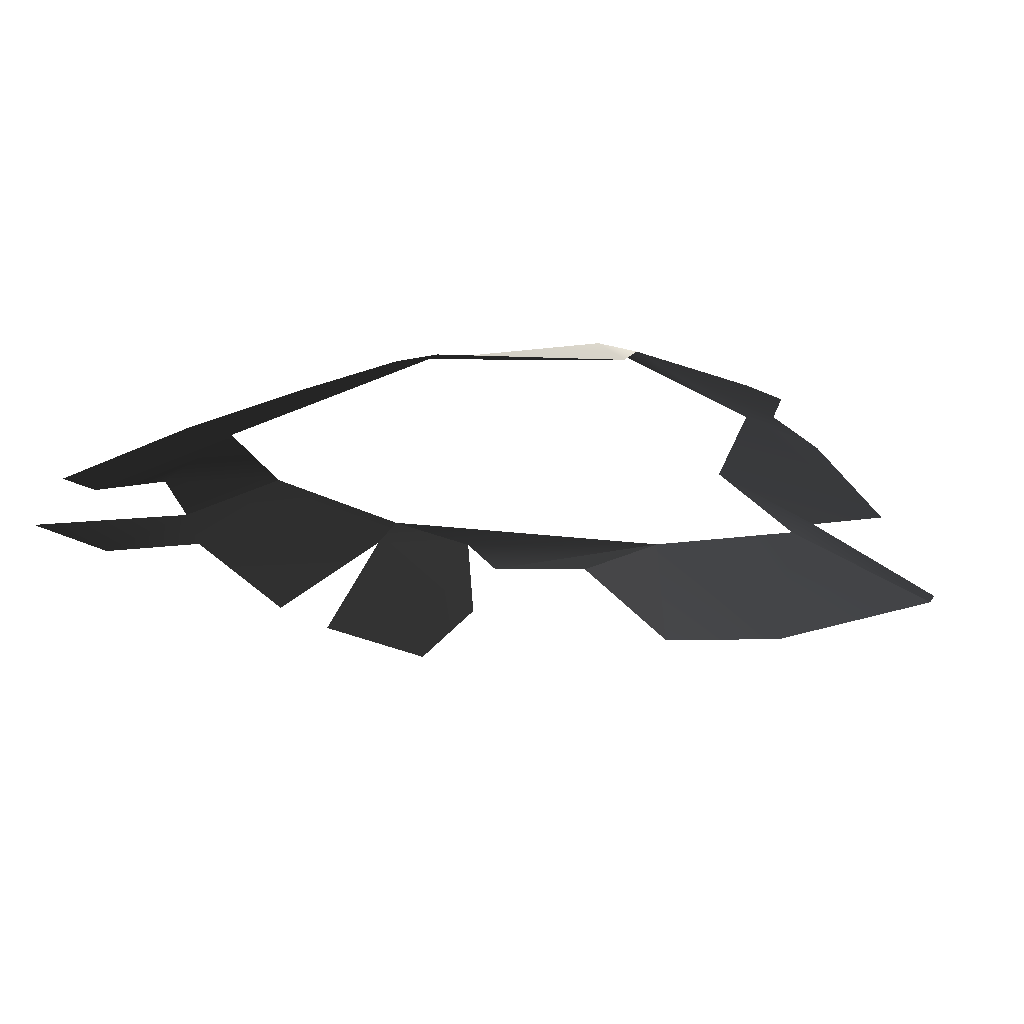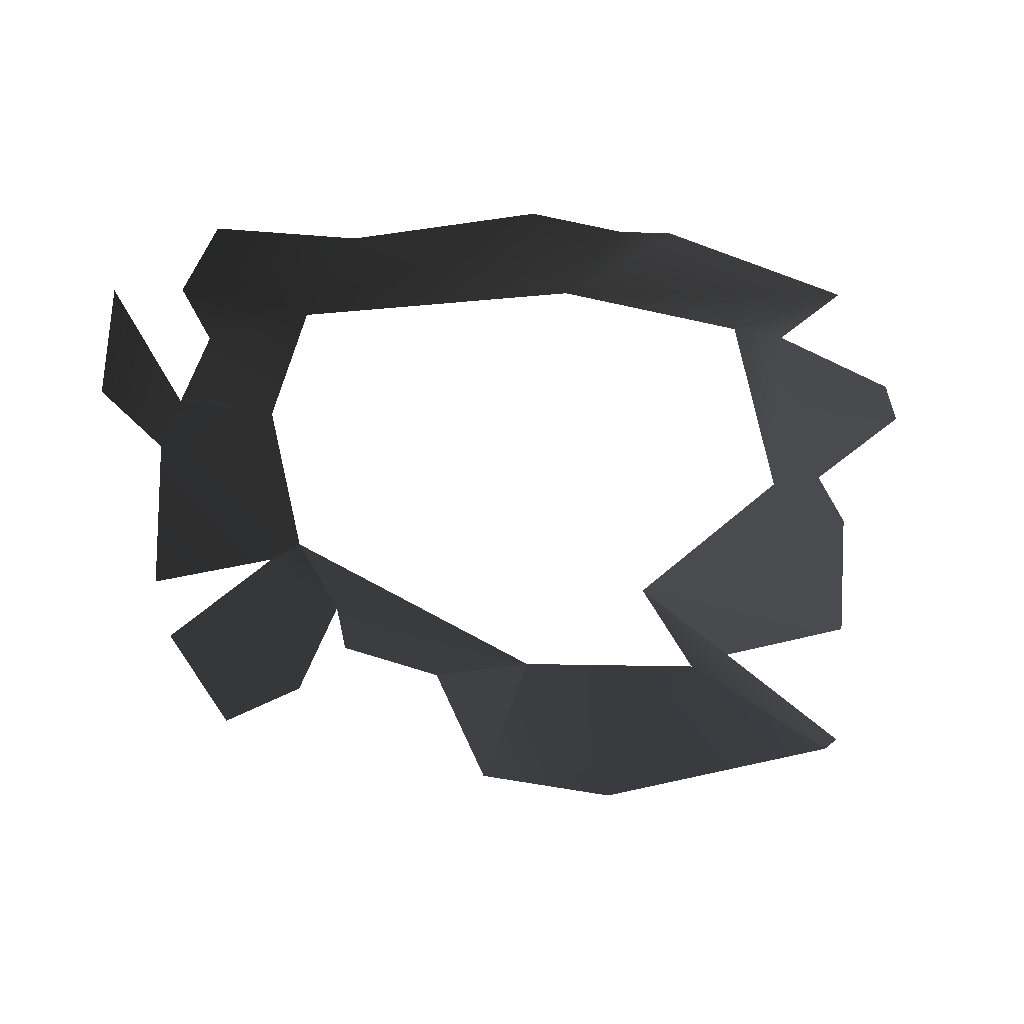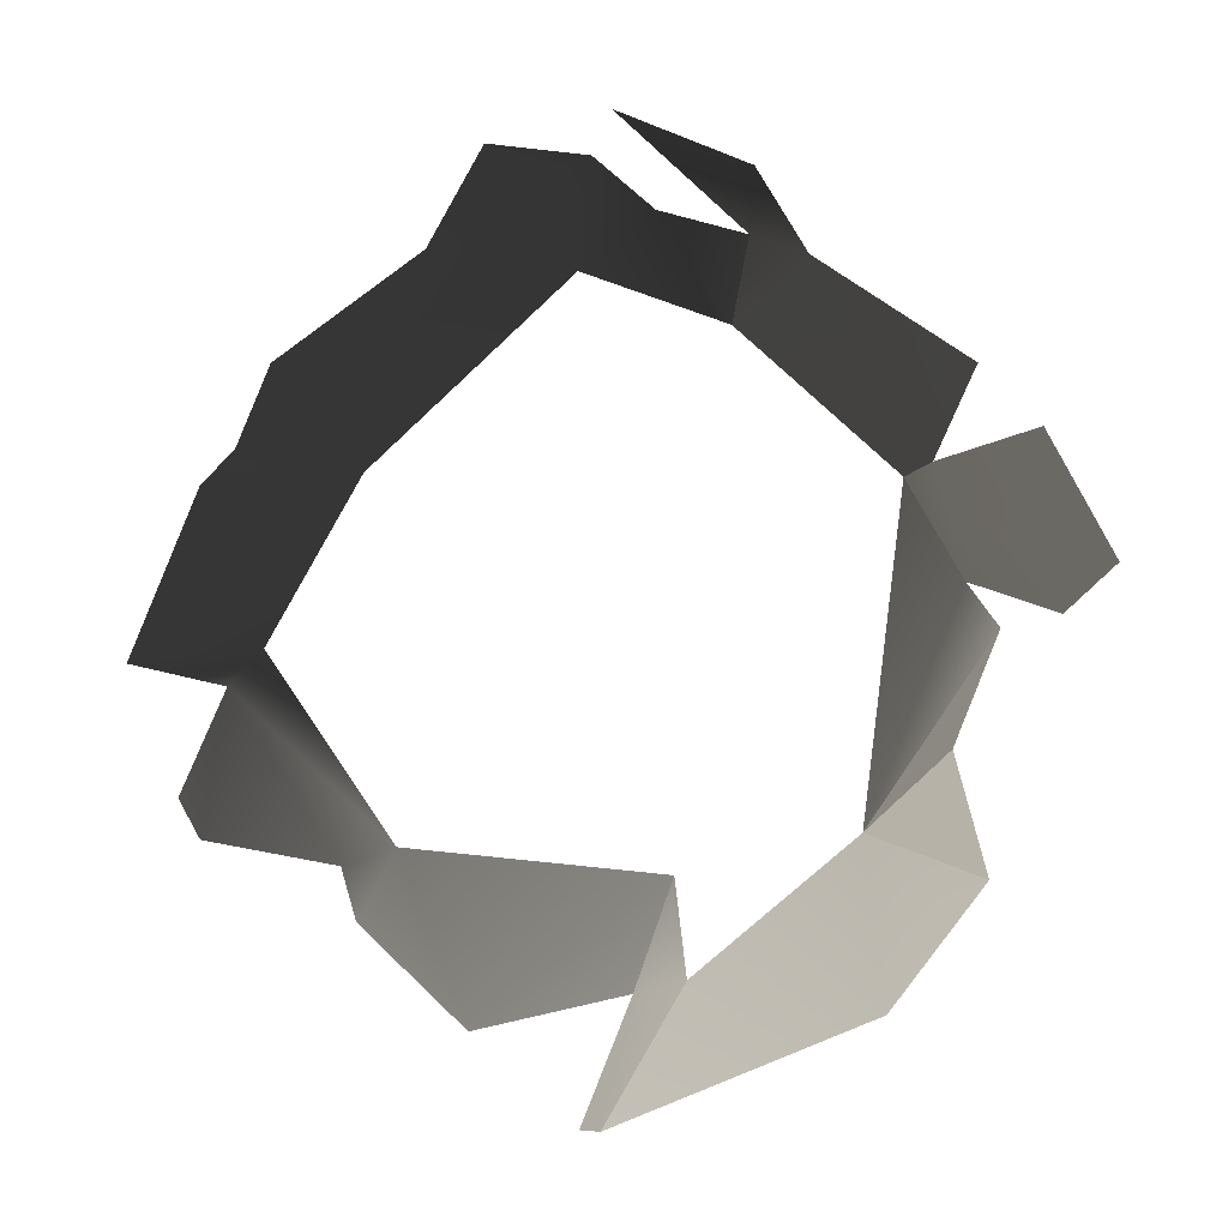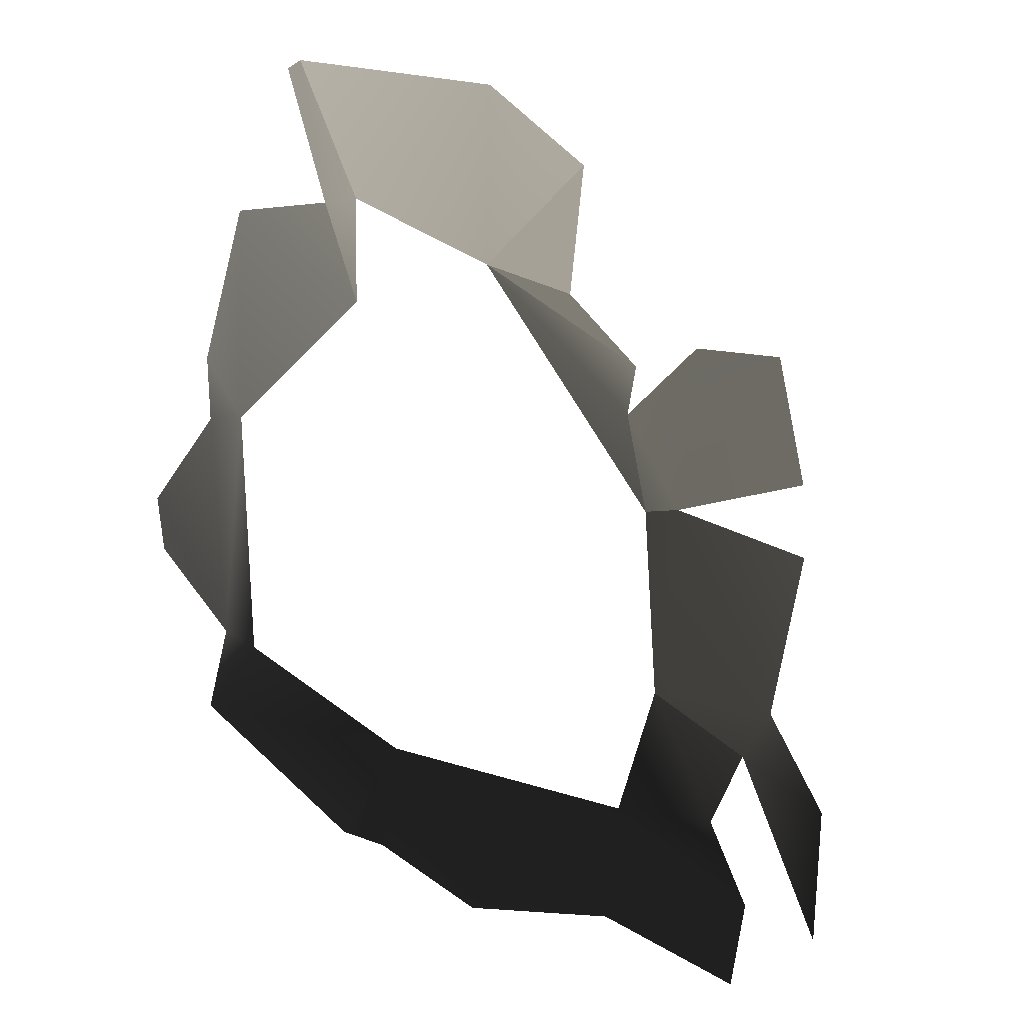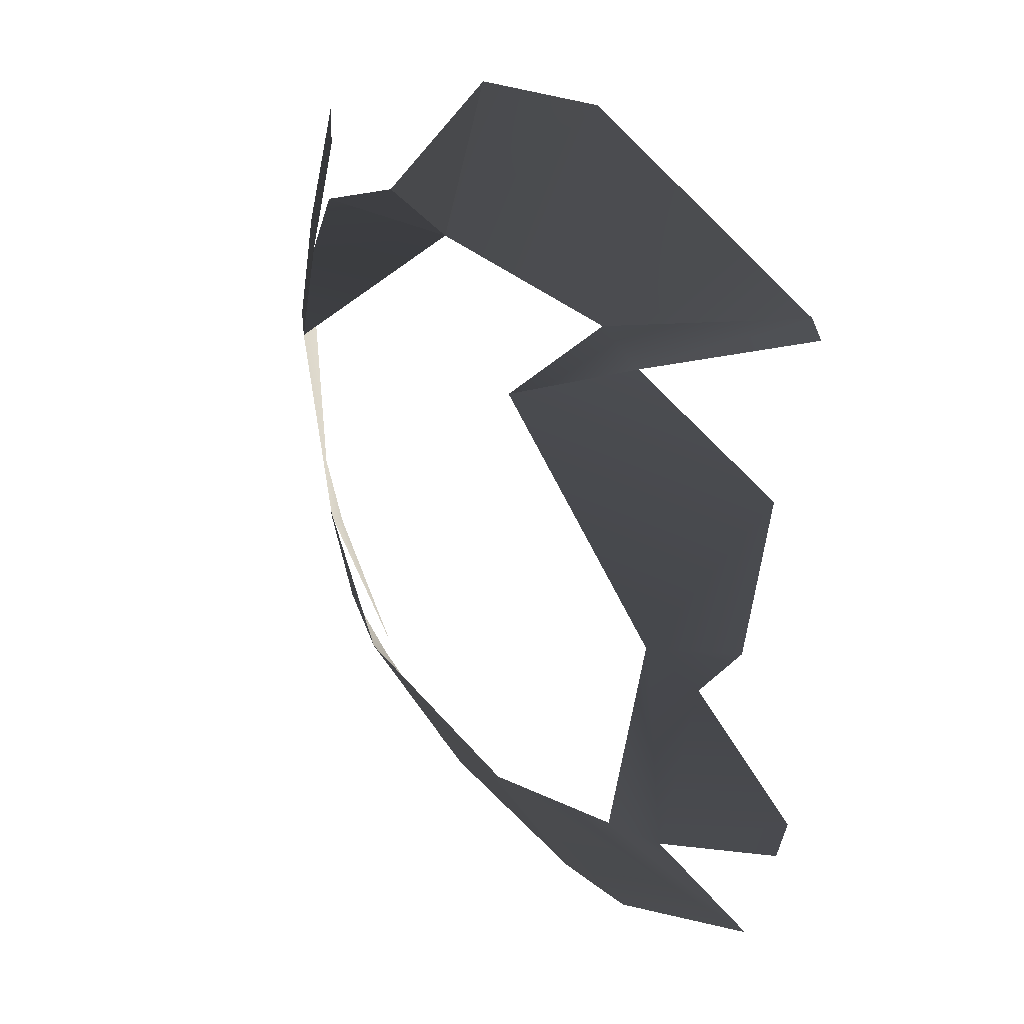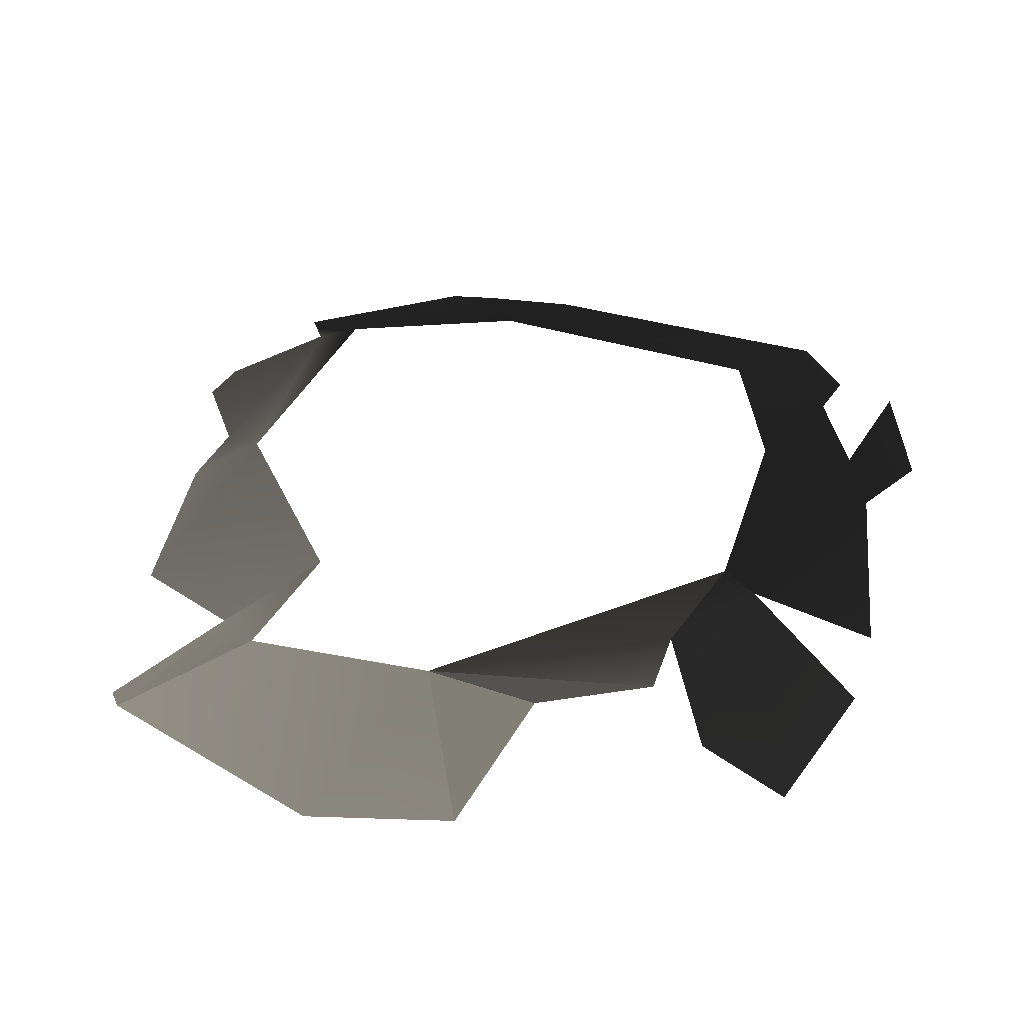
<metadata>
{"format":"obj","ext":"obj","renderer":"f3d","projection":"perspective","resolution":1024,"background":"white","views":[{"elev":-22.7,"azim":-141.1,"up":"+Y"},{"elev":-48.2,"azim":-173.4,"up":"+Y"},{"elev":78.4,"azim":-43.2,"up":"+Y"},{"elev":-22.7,"azim":-40.4,"up":"+Z"},{"elev":31.8,"azim":-121.2,"up":"+Z"},{"elev":43.4,"azim":19.0,"up":"+Y"}]}
</metadata>
<code>
v -0.002814 -0.0002075 0.0009498
v -0.003537 0.0002089 3.214e-05
v -0.00228 0.0004571 0.0001171
v -0.00446 -0.0004702 0.0003036
v -0.001865 -4.358e-05 0.0007991
v -0.00446 -0.0004702 0.0003036
v -0.004543 -0.0004706 0.0002118
v -0.003807 0.0001537 -0.0001212
v -0.003537 0.0002089 3.214e-05
v -0.00322 0.0006048 -0.0004195
v -0.0009119 0.0004973 -0.0001782
v -0.001579 0.0004237 0.0001257
v -0.00228 0.0004571 0.0001171
v -0.000896 0.000609 -0.0004955
v -0.00228 0.0004571 0.0001171
v -0.0007289 0.0006278 -0.001165
v -0.001579 0.0004237 0.0001257
v -0.001865 -4.358e-05 0.0007991
v -0.00228 0.0004571 0.0001171
v -0.0005171 0.0005297 -0.001126
v -0.000896 0.000609 -0.0004955
v -0.0007289 0.0006278 -0.001165
v -0.0005383 0.0002769 -5.833e-07
v 3.505e-09 -1.057e-10 -2.178e-09
v 0.0002421 6.135e-05 -0.0008832
v -0.0002575 0.0002581 -0.002886
v -0.000177 -0.0002074 -0.004163
v 0.0001552 -3.187e-05 -0.003251
v -6.034e-05 0.0001808 -0.002573
v -0.0007876 0.0005184 -0.0025
v -0.0005171 0.0005297 -0.001126
v 0.0002292 7.556e-05 -0.001423
v -0.0007289 0.0006278 -0.001165
v -0.0005594 0.0002732 -0.003373
v -0.0002575 0.0002581 -0.002886
v -0.0007876 0.0005184 -0.0025
v -0.001196 0.0004485 -0.003364
v -0.0005358 1.816e-05 -0.003959
v -0.001676 5.862e-05 -0.004193
v -0.002811 -8.119e-05 -0.004341
v -0.002921 0.0005015 -0.003304
v -0.0009063 -0.0001944 -0.004531
v -0.003327 7.051e-05 -0.004044
v -0.003631 2.319e-05 -0.00403
v -0.004644 -0.0001521 -0.003568
v -0.004011 0.0004057 -0.002952
v -0.004307 0.000247 -0.002967
v -0.004221 0.0003306 -0.001615
v -0.004522 0.0001835 -0.001771
v -0.005013 -0.000107 -0.002483
v -0.004946 -9.694e-05 -0.002752
v -0.004672 1.716e-05 -0.001497
v -0.004625 -0.000169 -0.0006216
v -0.00322 0.0006048 -0.0004195
v -0.003807 0.0001537 -0.0001212
g P_brushwood_01C_(9)_702_146
f 1 3 2
f 1 2 4
f 5 3 1
f 6 8 7
f 6 9 8
f 8 9 10
f 11 13 12
f 14 15 11
f 14 16 15
f 17 19 18
f 20 22 21
f 20 21 23
f 20 23 24
f 20 24 25
f 26 28 27
f 26 29 28
f 30 29 26
f 29 30 31
f 29 31 32
f 31 30 33
f 34 36 35
f 34 37 36
f 38 37 34
f 39 37 38
f 40 37 39
f 40 41 37
f 39 38 42
f 43 41 40
f 44 41 43
f 45 41 44
f 45 46 41
f 47 46 45
f 47 48 46
f 47 49 48
f 50 49 47
f 50 47 51
f 48 49 52
f 48 52 53
f 48 53 54
f 54 53 55

</code>
